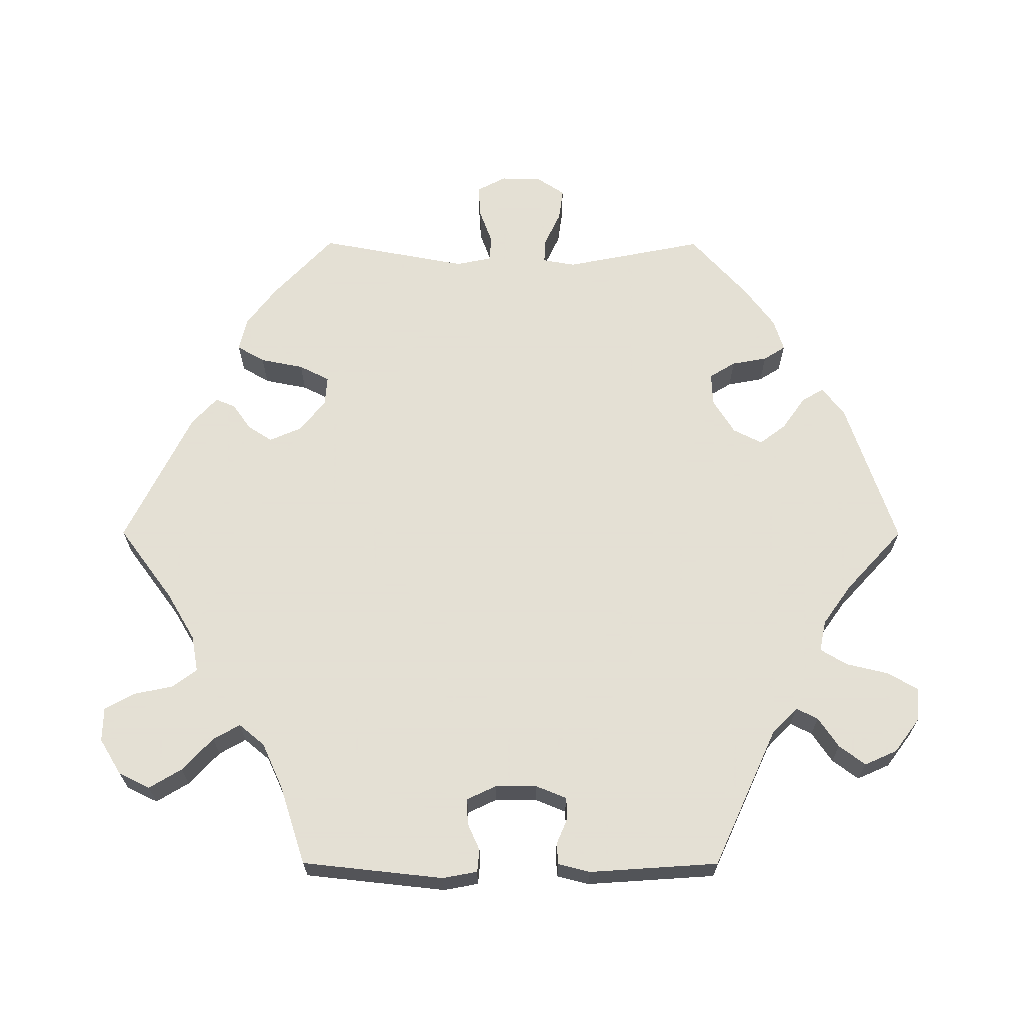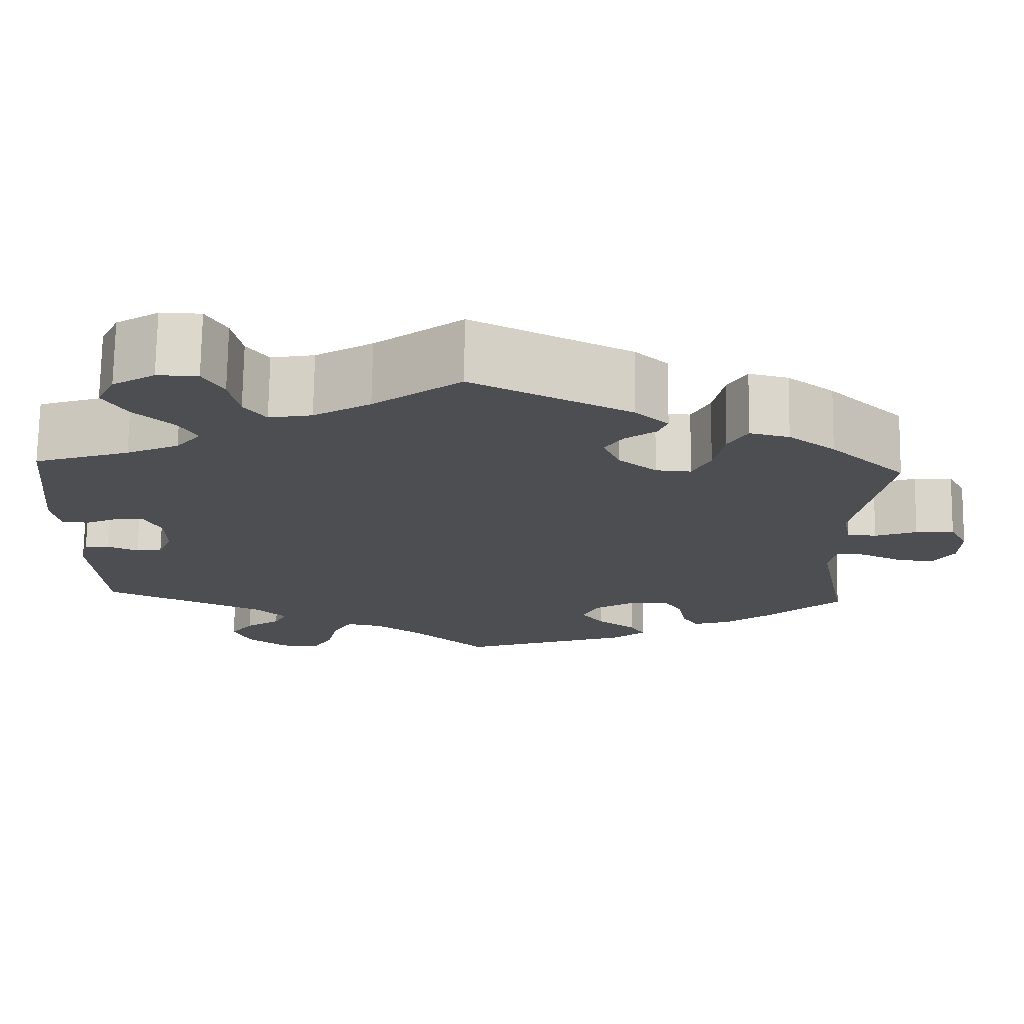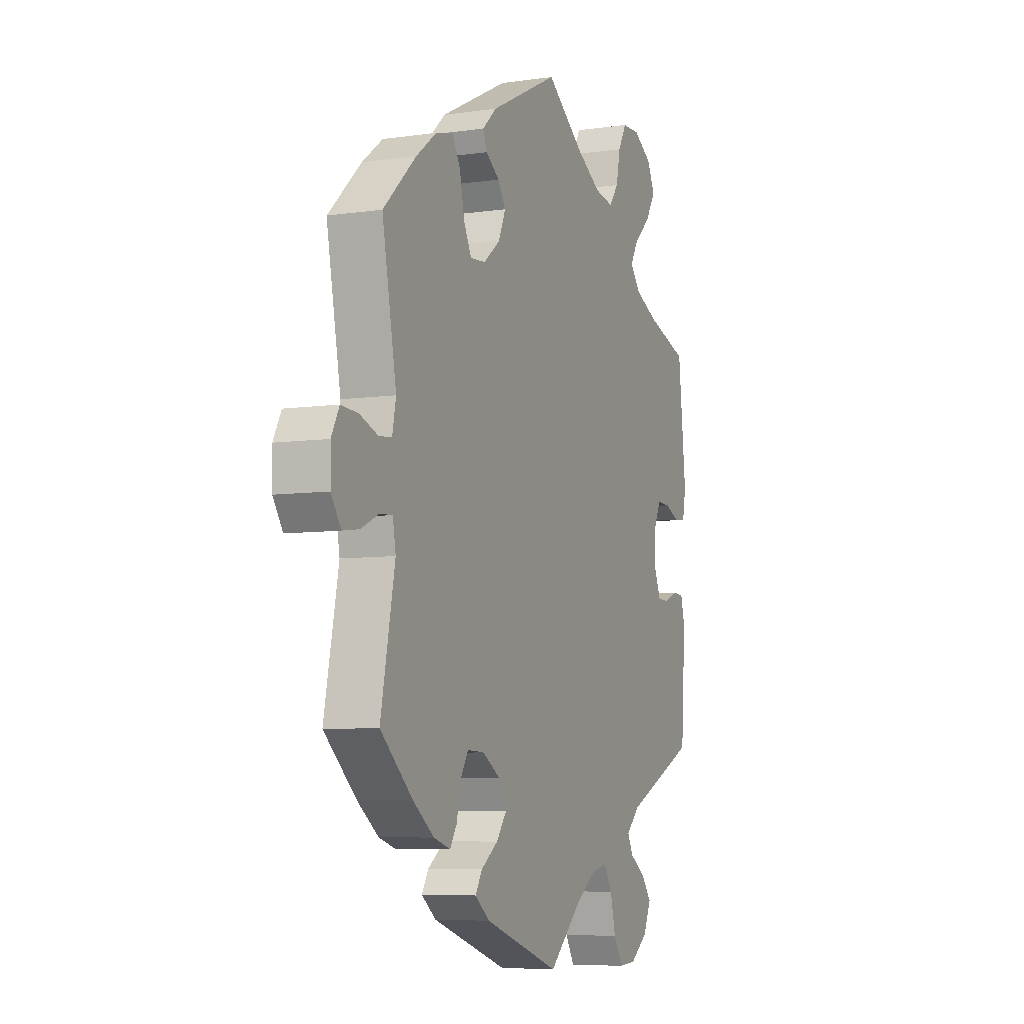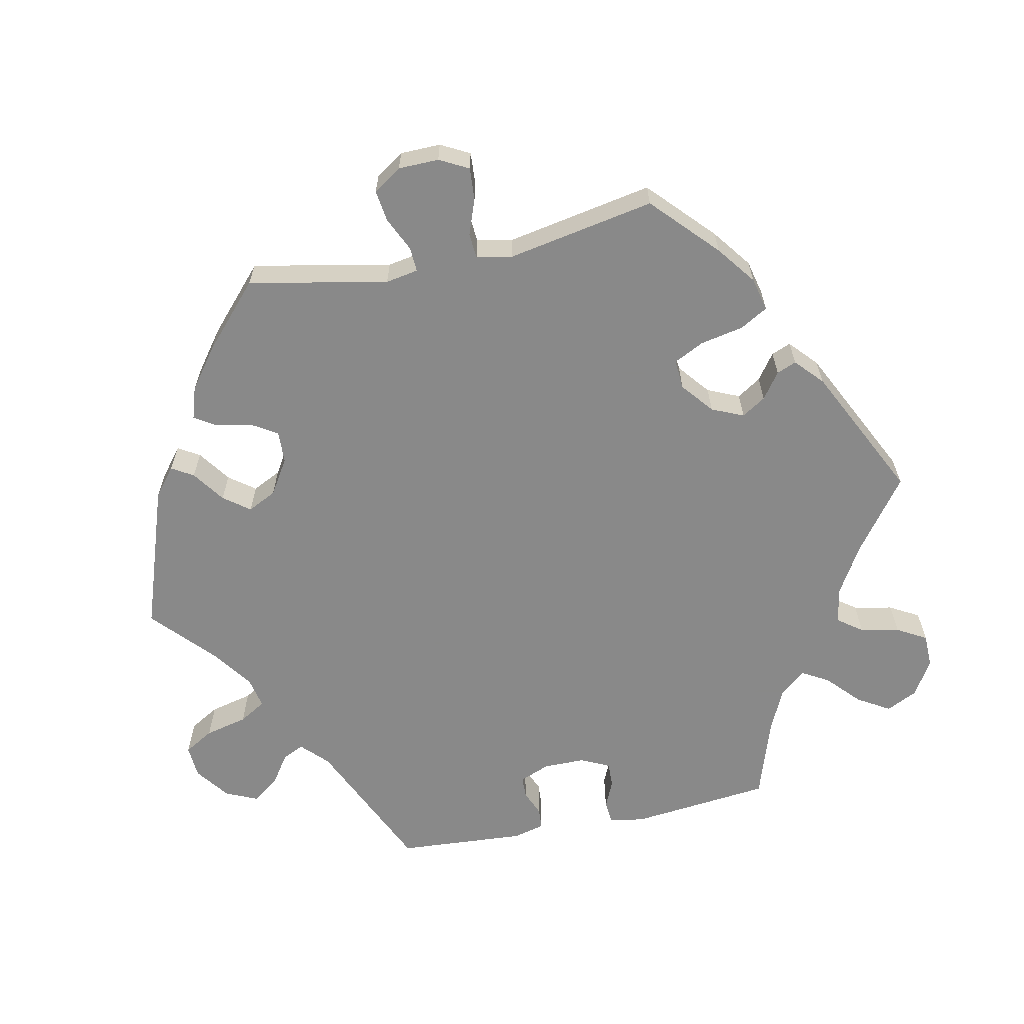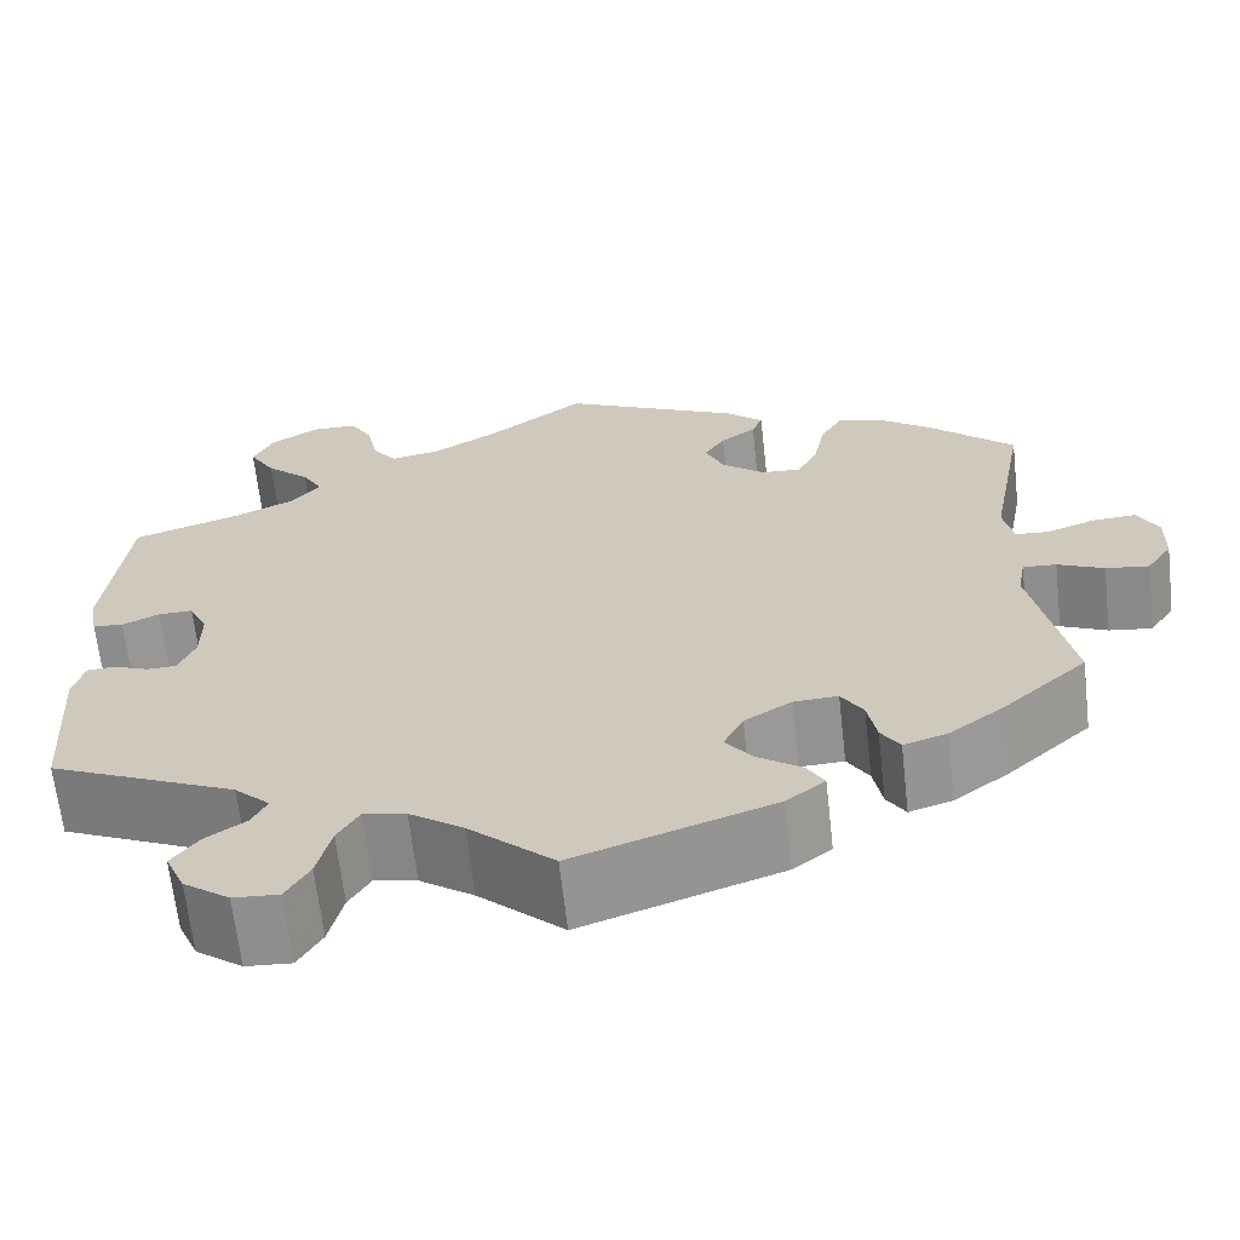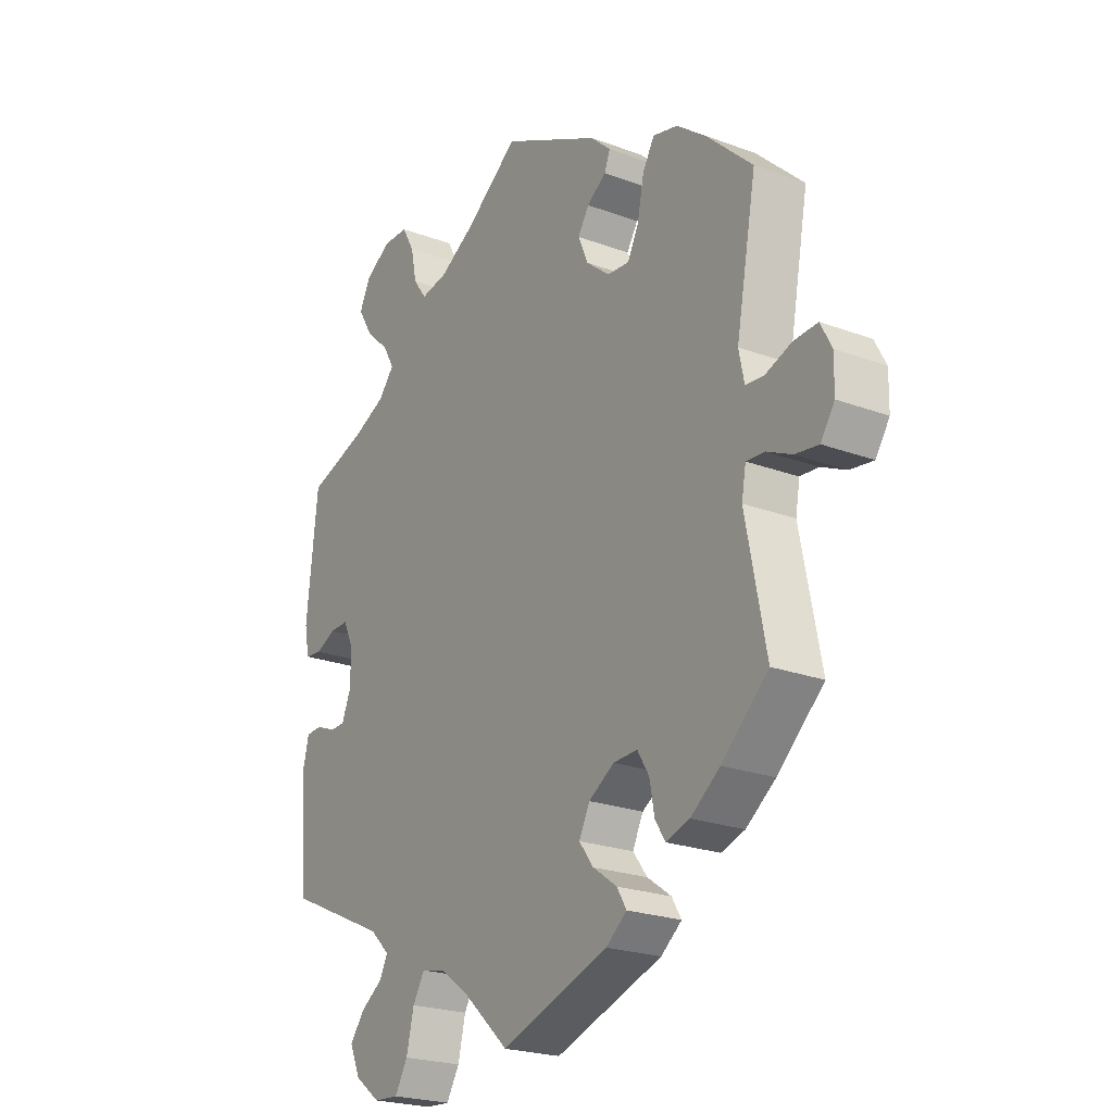
<metadata>
{"format":"obj","ext":"obj","renderer":"f3d","projection":"perspective","resolution":1024,"background":"white","views":[{"elev":66.2,"azim":90.1,"up":"+Y"},{"elev":73.0,"azim":-179.2,"up":"+Z"},{"elev":-6.7,"azim":-66.9,"up":"+Z"},{"elev":-63.0,"azim":-78.3,"up":"+Y"},{"elev":-65.7,"azim":-173.5,"up":"+Z"},{"elev":-22.9,"azim":-122.5,"up":"+Z"}]}
</metadata>
<code>
v -0.202 0.07 -0.509
v -0.241 0.07 -0.478
v -0.223 0.07 -0.448
v -0.178 0.07 -0.416
v -0.151 0.07 -0.38
v -0.171 0.07 -0.34
v -0.219 0.07 -0.31
v -0.264 0.07 -0.308
v -0.286 0.07 -0.344
v -0.295 0.07 -0.393
v -0.314 0.07 -0.423
v -0.358 0.07 -0.409
v -0.413 0.07 -0.368
v -0.5 0.07 -0.289
v -0.462 0.07 -0.097
v -0.47 0.07 -0.052
v -0.504 0.07 -0.054
v -0.551 0.07 -0.076
v -0.595 0.07 -0.082
v -0.621 0.07 -0.043
v -0.622 0.07 0.013
v -0.601 0.07 0.053
v -0.556 0.07 0.05
v -0.507 0.07 0.032
v -0.473 0.07 0.035
v -0.463 0.07 0.084
v -0.501 0.07 0.288
v -0.413 0.07 0.371
v -0.359 0.07 0.412
v -0.313 0.07 0.423
v -0.291 0.07 0.385
v -0.279 0.07 0.325
v -0.258 0.07 0.283
v -0.217 0.07 0.286
v -0.173 0.07 0.322
v -0.154 0.07 0.366
v -0.175 0.07 0.399
v -0.211 0.07 0.425
v -0.222 0.07 0.452
v -0.184 0.07 0.487
v 0 0.07 0.578
v 0.101 0.07 0.503
v 0.167 0.07 0.464
v 0.217 0.07 0.455
v 0.242 0.07 0.489
v 0.253 0.07 0.543
v 0.276 0.07 0.584
v 0.323 0.07 0.585
v 0.372 0.07 0.555
v 0.393 0.07 0.512
v 0.366 0.07 0.467
v 0.321 0.07 0.425
v 0.3 0.07 0.388
v 0.329 0.07 0.353
v 0.39 0.07 0.325
v 0.501 0.07 0.289
v 0.522 0.07 0.094
v 0.513 0.07 0.046
v 0.482 0.07 0.043
v 0.444 0.07 0.06
v 0.409 0.07 0.061
v 0.39 0.07 0.021
v 0.39 0.07 -0.037
v 0.407 0.07 -0.079
v 0.437 0.07 -0.08
v 0.473 0.07 -0.065
v 0.502 0.07 -0.067
v 0.513 0.07 -0.111
v 0.501 0.07 -0.289
v 0.31 0.07 -0.376
v 0.274 0.07 -0.411
v 0.289 0.07 -0.441
v 0.33 0.07 -0.469
v 0.357 0.07 -0.505
v 0.337 0.07 -0.55
v 0.29 0.07 -0.585
v 0.244 0.07 -0.588
v 0.22 0.07 -0.547
v 0.206 0.07 -0.488
v 0.184 0.07 -0.451
v 0.141 0.07 -0.46
v 0.086 0.07 -0.499
v 0 0.07 -0.578
v -0.202 0 -0.509
v -0.241 0 -0.478
v -0.223 0 -0.448
v -0.178 0 -0.416
v -0.151 0 -0.38
v -0.171 0 -0.34
v -0.219 0 -0.31
v -0.264 0 -0.308
v -0.286 0 -0.344
v -0.295 0 -0.393
v -0.314 0 -0.423
v -0.358 0 -0.409
v -0.413 0 -0.368
v -0.5 0 -0.289
v -0.462 0 -0.097
v -0.47 0 -0.052
v -0.504 0 -0.054
v -0.551 0 -0.076
v -0.595 0 -0.082
v -0.621 0 -0.043
v -0.622 0 0.013
v -0.601 0 0.053
v -0.556 0 0.05
v -0.507 0 0.032
v -0.473 0 0.035
v -0.463 0 0.084
v -0.501 0 0.288
v -0.413 0 0.371
v -0.359 0 0.412
v -0.313 0 0.423
v -0.291 0 0.385
v -0.279 0 0.325
v -0.258 0 0.283
v -0.217 0 0.286
v -0.173 0 0.322
v -0.154 0 0.366
v -0.175 0 0.399
v -0.211 0 0.425
v -0.222 0 0.452
v -0.184 0 0.487
v 0 0 0.578
v 0.101 0 0.503
v 0.167 0 0.464
v 0.217 0 0.455
v 0.242 0 0.489
v 0.253 0 0.543
v 0.276 0 0.584
v 0.323 0 0.585
v 0.372 0 0.555
v 0.393 0 0.512
v 0.366 0 0.467
v 0.321 0 0.425
v 0.3 0 0.388
v 0.329 0 0.353
v 0.39 0 0.325
v 0.501 0 0.289
v 0.522 0 0.094
v 0.513 0 0.046
v 0.482 0 0.043
v 0.444 0 0.06
v 0.409 0 0.061
v 0.39 0 0.021
v 0.39 0 -0.037
v 0.407 0 -0.079
v 0.437 0 -0.08
v 0.473 0 -0.065
v 0.502 0 -0.067
v 0.513 0 -0.111
v 0.501 0 -0.289
v 0.31 0 -0.376
v 0.274 0 -0.411
v 0.289 0 -0.441
v 0.33 0 -0.469
v 0.357 0 -0.505
v 0.337 0 -0.55
v 0.29 0 -0.585
v 0.244 0 -0.588
v 0.22 0 -0.547
v 0.206 0 -0.488
v 0.184 0 -0.451
v 0.141 0 -0.46
v 0.086 0 -0.499
v 0 0 -0.578
f 82 83 1 2
f 81 82 2 3
f 80 81 3 4
f 76 77 78 79
f 76 79 80
f 75 76 80
f 72 73 74 75
f 71 72 75 80
f 70 71 80 4
f 65 66 67 68
f 64 65 68 69
f 57 58 59 60
f 55 56 57 60
f 54 55 60 61
f 53 54 61 62
f 49 50 51 52
f 49 52 53
f 48 49 53
f 45 46 47 48
f 44 45 48 53
f 43 44 53 62
f 39 40 41 42
f 37 38 39 42
f 36 37 42 43
f 35 36 43 62
f 29 30 31 32
f 29 32 33
f 26 27 28 29
f 25 26 29 33
f 21 22 23 24
f 21 24 25
f 20 21 25
f 17 18 19 20
f 16 17 20 25
f 15 16 25 33
f 9 10 11 12
f 8 9 12 13
f 69 70 4 5
f 64 69 5 6
f 63 64 6 7
f 34 35 62 63
f 34 63 7 8
f 14 15 33 34
f 8 13 14 34
f 85 84 166 165
f 86 85 165 164
f 87 86 164 163
f 162 161 160 159
f 163 162 159
f 163 159 158
f 158 157 156 155
f 163 158 155 154
f 87 163 154 153
f 151 150 149 148
f 152 151 148 147
f 143 142 141 140
f 143 140 139 138
f 144 143 138 137
f 145 144 137 136
f 135 134 133 132
f 136 135 132
f 136 132 131
f 131 130 129 128
f 136 131 128 127
f 145 136 127 126
f 125 124 123 122
f 125 122 121 120
f 126 125 120 119
f 145 126 119 118
f 115 114 113 112
f 116 115 112
f 112 111 110 109
f 116 112 109 108
f 107 106 105 104
f 108 107 104
f 108 104 103
f 103 102 101 100
f 108 103 100 99
f 116 108 99 98
f 95 94 93 92
f 96 95 92 91
f 88 87 153 152
f 89 88 152 147
f 90 89 147 146
f 146 145 118 117
f 91 90 146 117
f 117 116 98 97
f 117 97 96 91
f 1 84 85 2
f 2 85 86 3
f 3 86 87 4
f 4 87 88 5
f 5 88 89 6
f 6 89 90 7
f 7 90 91 8
f 8 91 92 9
f 9 92 93 10
f 10 93 94 11
f 11 94 95 12
f 12 95 96 13
f 13 96 97 14
f 14 97 98 15
f 15 98 99 16
f 16 99 100 17
f 17 100 101 18
f 18 101 102 19
f 19 102 103 20
f 20 103 104 21
f 21 104 105 22
f 22 105 106 23
f 23 106 107 24
f 24 107 108 25
f 25 108 109 26
f 26 109 110 27
f 27 110 111 28
f 28 111 112 29
f 29 112 113 30
f 30 113 114 31
f 31 114 115 32
f 32 115 116 33
f 33 116 117 34
f 34 117 118 35
f 35 118 119 36
f 36 119 120 37
f 37 120 121 38
f 38 121 122 39
f 39 122 123 40
f 40 123 124 41
f 41 124 125 42
f 42 125 126 43
f 43 126 127 44
f 44 127 128 45
f 45 128 129 46
f 46 129 130 47
f 47 130 131 48
f 48 131 132 49
f 49 132 133 50
f 50 133 134 51
f 51 134 135 52
f 52 135 136 53
f 53 136 137 54
f 54 137 138 55
f 55 138 139 56
f 56 139 140 57
f 57 140 141 58
f 58 141 142 59
f 59 142 143 60
f 60 143 144 61
f 61 144 145 62
f 62 145 146 63
f 63 146 147 64
f 64 147 148 65
f 65 148 149 66
f 66 149 150 67
f 67 150 151 68
f 68 151 152 69
f 69 152 153 70
f 70 153 154 71
f 71 154 155 72
f 72 155 156 73
f 73 156 157 74
f 74 157 158 75
f 75 158 159 76
f 76 159 160 77
f 77 160 161 78
f 78 161 162 79
f 79 162 163 80
f 80 163 164 81
f 81 164 165 82
f 82 165 166 83
f 83 166 84 1

</code>
